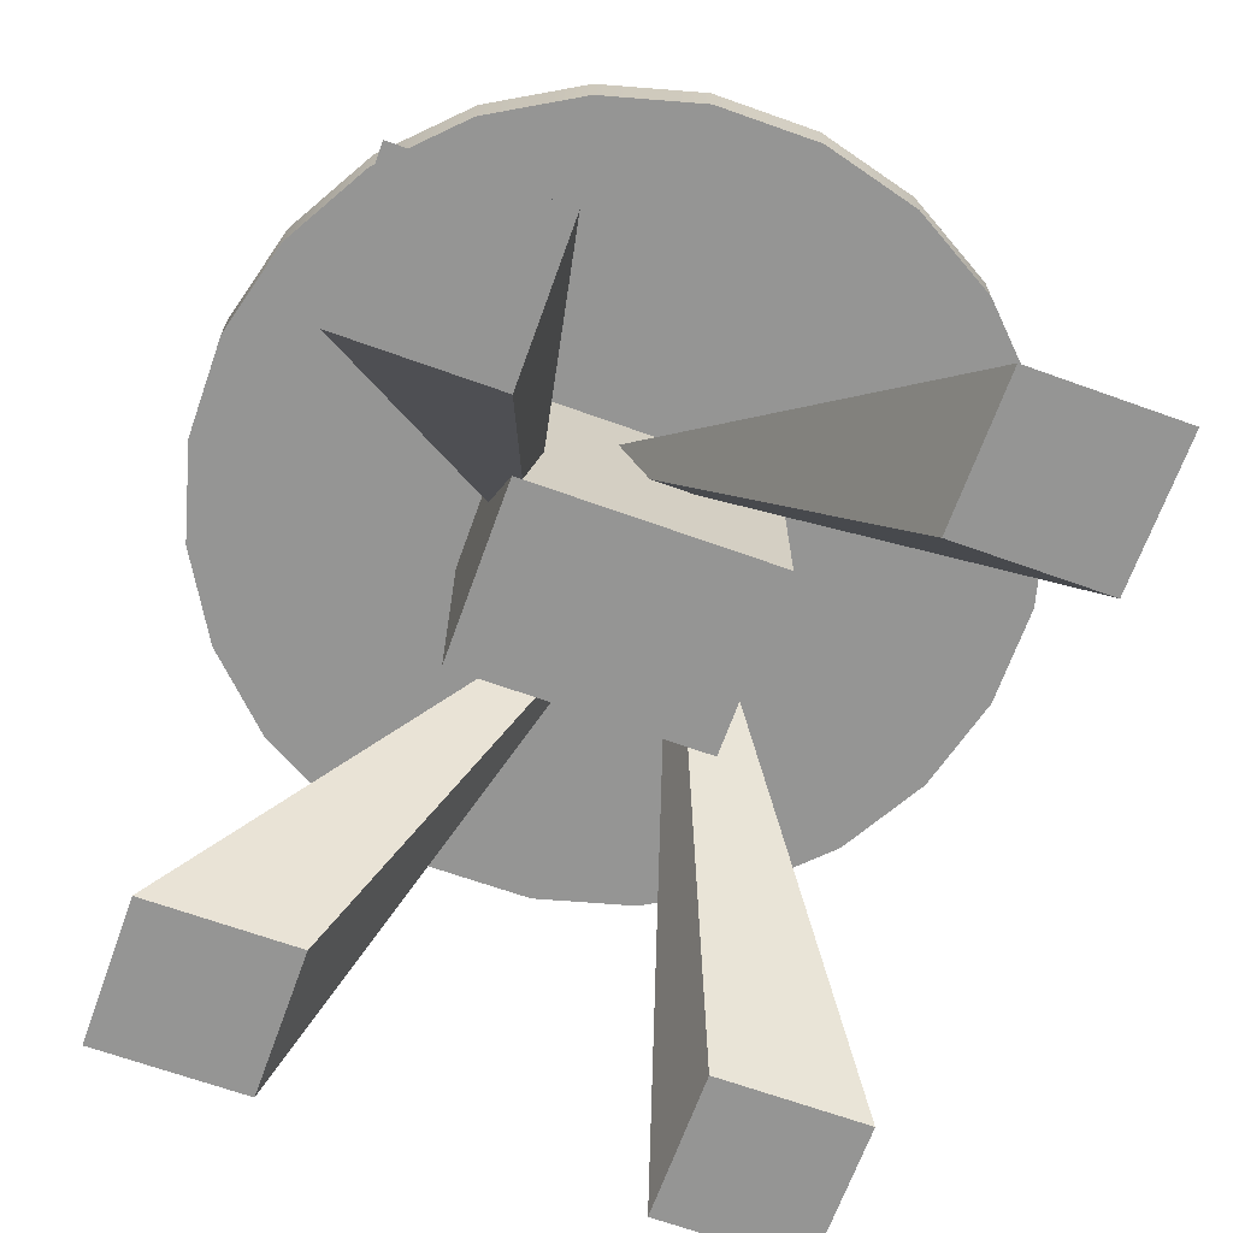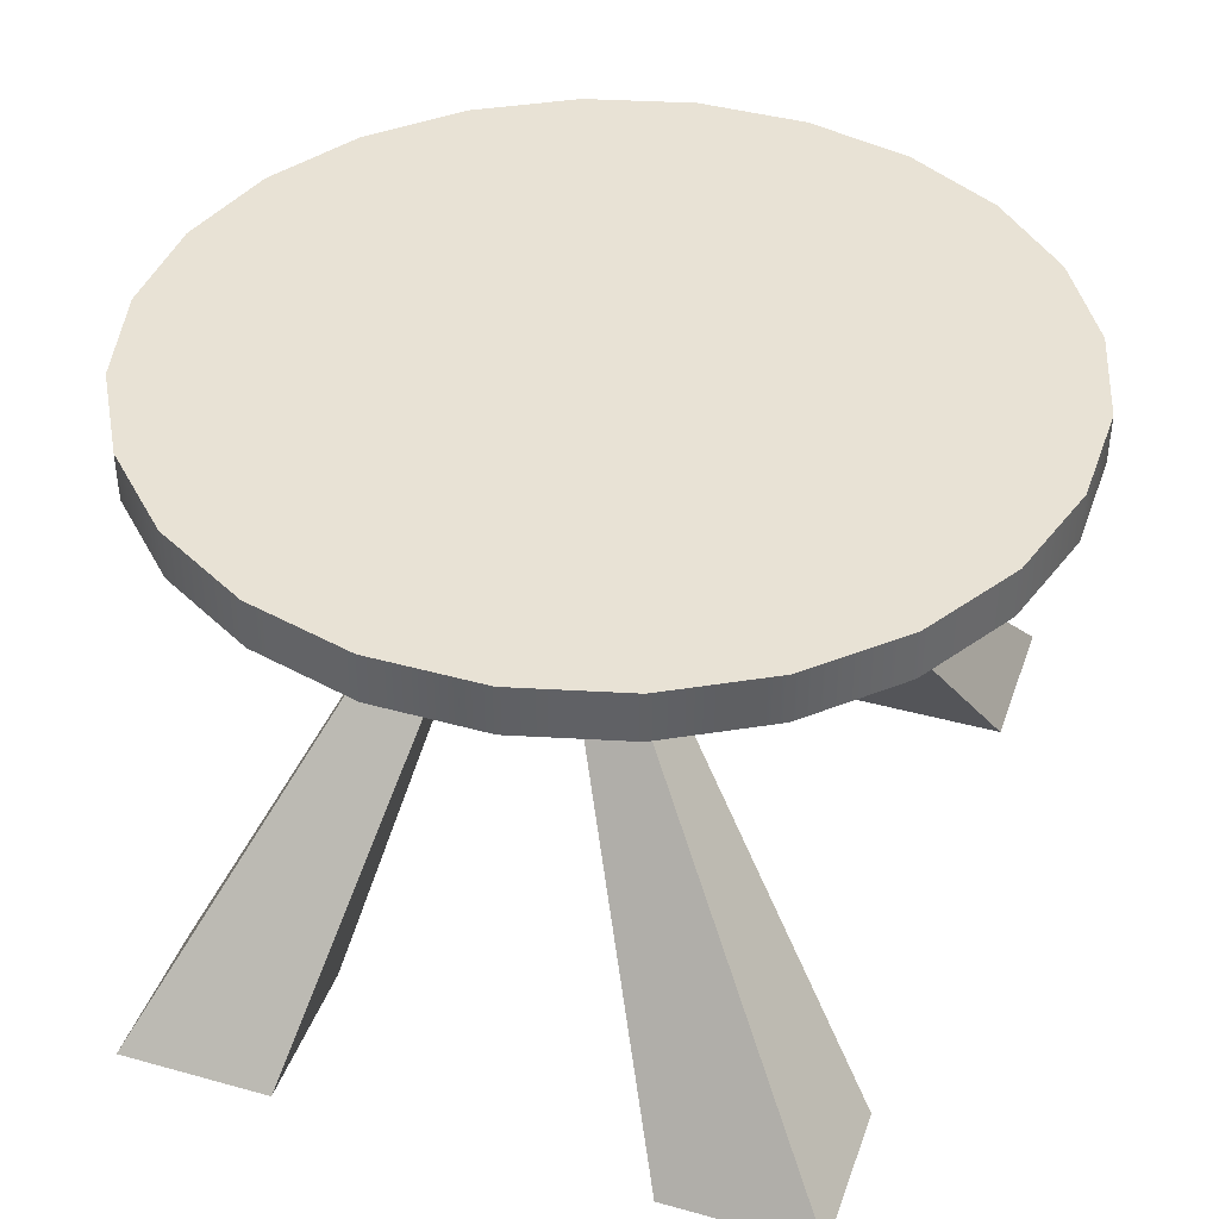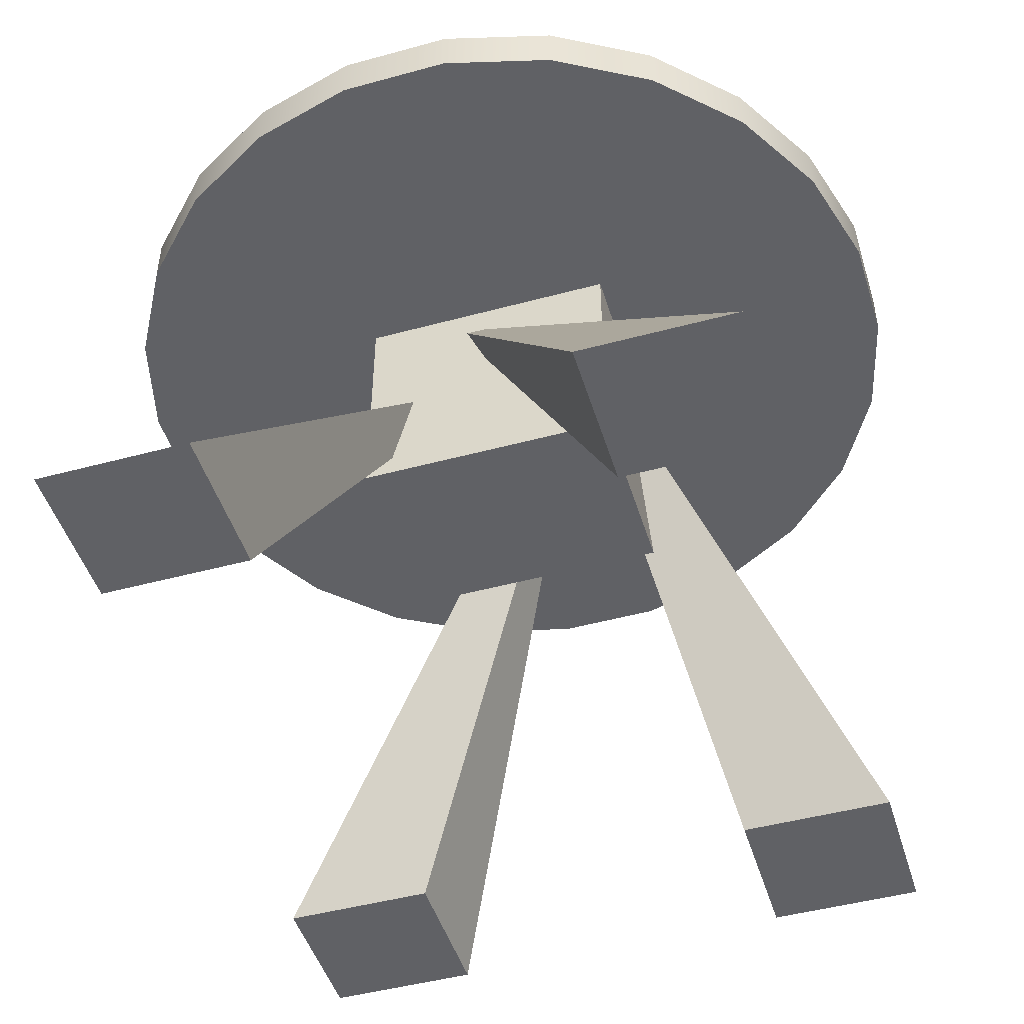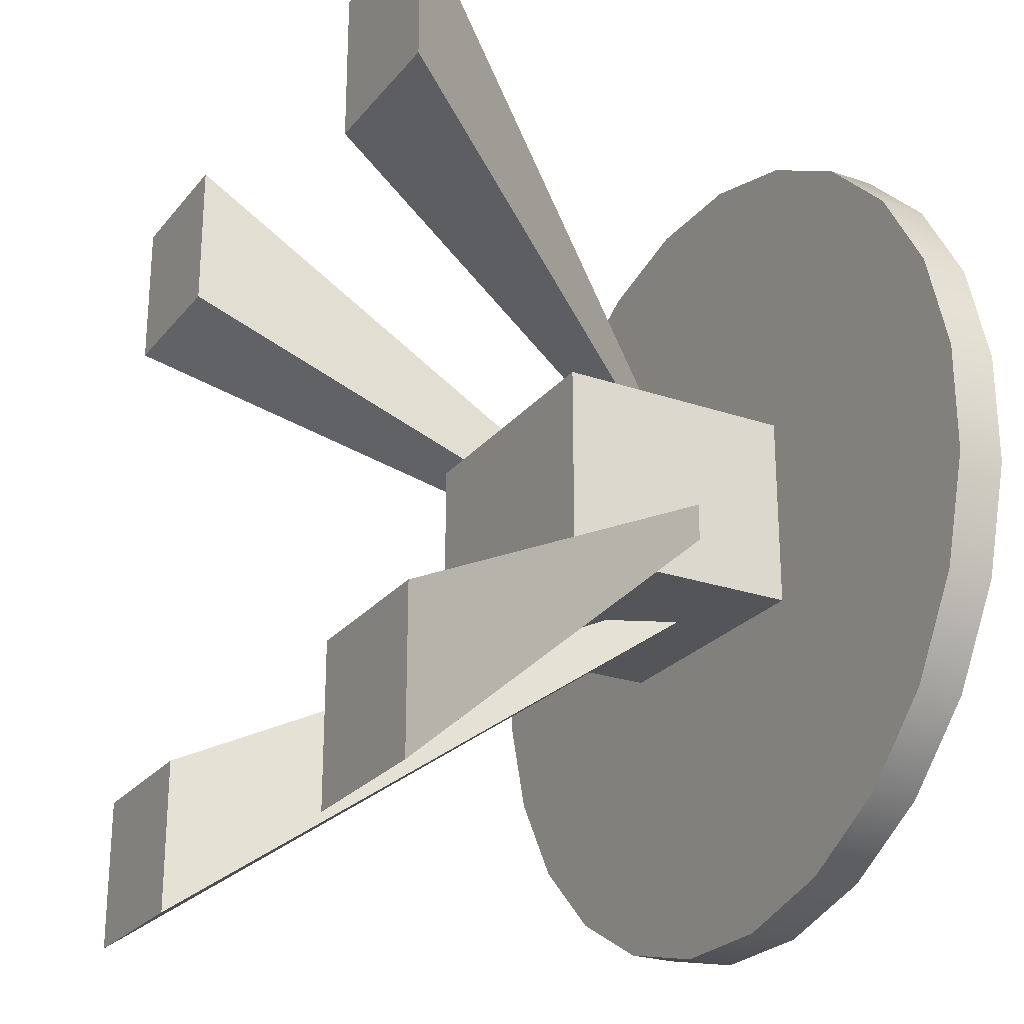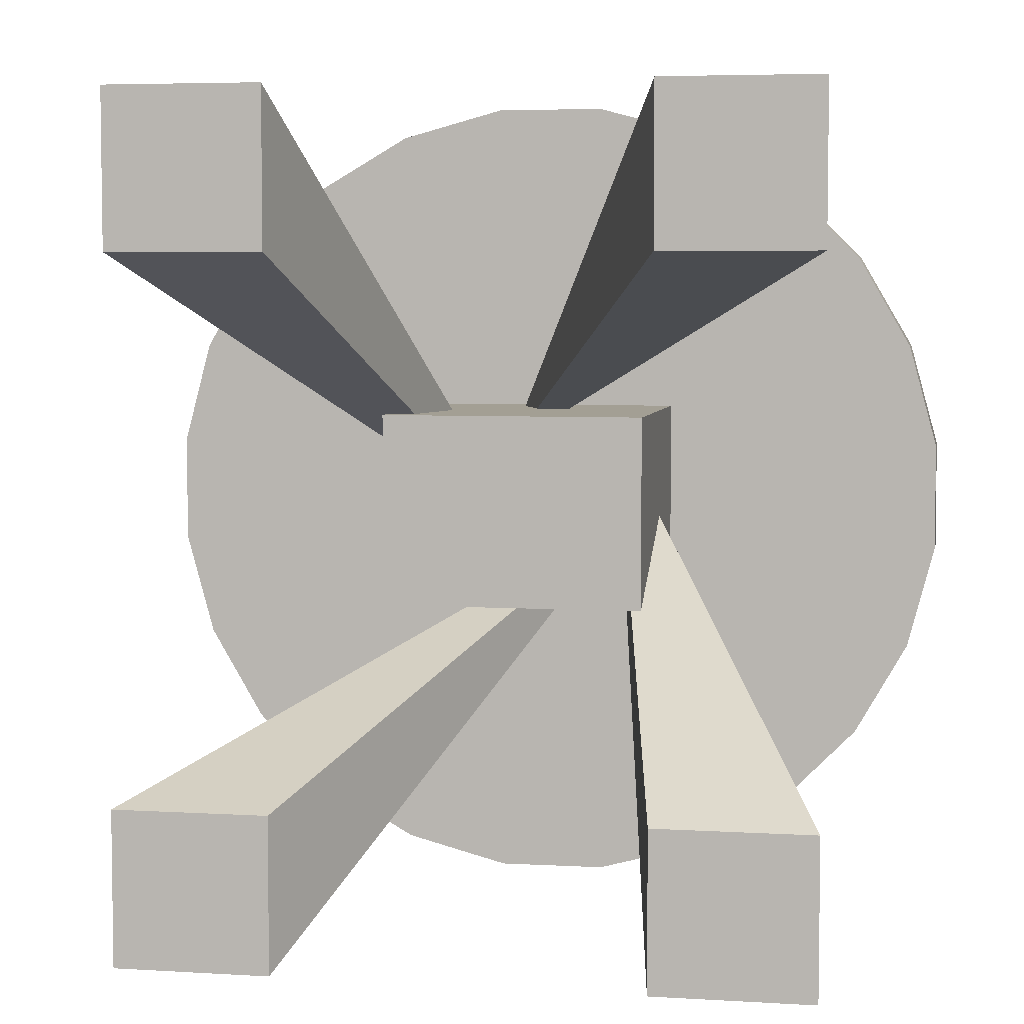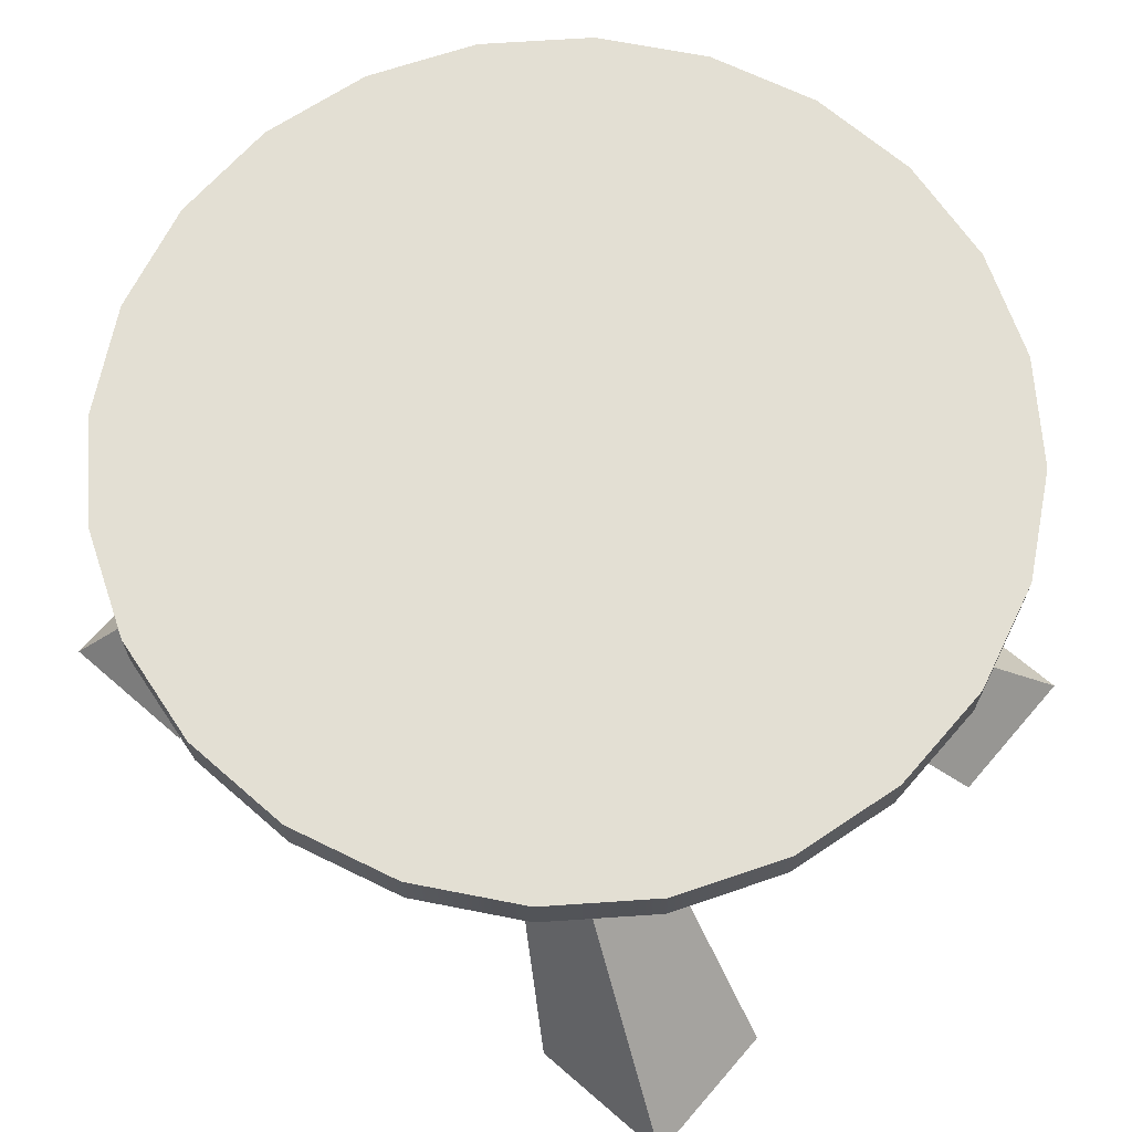
<metadata>
{"format":"obj","ext":"obj","renderer":"f3d","projection":"perspective","resolution":1024,"background":"white","views":[{"elev":-67.4,"azim":160.2,"up":"+Y"},{"elev":40.8,"azim":18.7,"up":"+Y"},{"elev":-47.6,"azim":16.9,"up":"+Y"},{"elev":-24.7,"azim":60.7,"up":"+Z"},{"elev":5.3,"azim":10.6,"up":"+Z"},{"elev":67.1,"azim":130.9,"up":"+Y"}]}
</metadata>
<code>
v 0.2486 -0.3079 0.1986
v 0.133 -0.3079 0.3142
v 0.133 -0.3079 0.1986
v 0.2486 -0.3079 0.3142
v -0.04462 0.1176 0.03876
v -0.1387 -0.3079 0.1986
v -0.2543 -0.3079 0.3142
v -0.2543 -0.3079 0.1986
v -0.1387 -0.3079 0.3142
v -0.03531 0.1176 -0.03203
v -0.1387 -0.3079 -0.3124
v -0.2543 -0.3079 -0.1968
v -0.2543 -0.3079 -0.3124
v -0.1387 -0.3079 -0.1968
v 0.05694 0.1176 -0.01988
v 0.131 -0.3079 -0.3124
v 0.131 -0.3079 -0.1968
v 0.04763 0.1176 0.0509
v 0.2486 -0.3079 -0.3124
v 0.131 -0.3079 -0.1949
v 0.08975 -0.09736 -0.07326
v 0.2486 -0.3079 -0.1949
v 0.0973 0.08578 -0.07326
v 0.0973 -0.09736 0.07501
v 0.0973 0.08578 0.07501
v 0.0973 -0.09736 -0.06488
v -0.105 0.08578 0.07501
v 0.1205 0.08578 -0.2958
v 0.0973 -0.09736 -0.07326
v 0.05374 -0.09736 0.07501
v -0.0472 0.08578 0.3196
v 0.03948 0.08578 -0.3179
v 0.118 0.08578 0.2986
v 0.01521 -0.09736 0.07501
v -0.1282 0.08578 0.2975
v 0.03679 0.08578 0.32
v -0.04449 0.08578 -0.3182
v 0.03948 0.1226 -0.3179
v 0.1909 0.08578 0.2569
v 0.003479 -0.09736 -0.07326
v -0.03506 -0.09736 0.07501
v -0.1257 0.08578 -0.2968
v -0.0472 0.1226 0.3196
v 0.03679 0.1226 0.32
v -0.105 0.08578 -0.07326
v -0.04449 0.1226 -0.3182
v 0.1205 0.1226 -0.2958
v 0.1931 0.08578 -0.2535
v 0.1909 0.1226 0.2569
v 0.118 0.1226 0.2986
v -0.105 -0.09736 -0.07326
v -0.09872 -0.09736 0.07501
v -0.1986 0.08578 -0.2552
v -0.1282 0.1226 0.2975
v -0.1257 0.1226 -0.2968
v 0.2505 0.08578 0.1978
v 0.2505 0.1226 0.1978
v -0.105 -0.09736 0.07501
v -0.2008 0.08578 0.2552
v -0.1986 0.1226 -0.2552
v 0.1931 0.1226 -0.2535
v 0.2522 0.08578 -0.1939
v -0.2582 0.08578 -0.196
v -0.2582 0.1226 -0.196
v -0.2008 0.1226 0.2552
v 0.2522 0.1226 -0.1939
v 0.2928 0.08578 0.1252
v -0.2599 0.08578 0.1956
v -0.2599 0.1226 0.1956
v 0.2939 0.1226 -0.121
v 0.2939 0.08578 -0.121
v 0.2928 0.1226 0.1252
v -0.3005 0.08578 -0.1235
v 0.3149 0.08578 0.04422
v -0.3016 0.08578 0.1227
v -0.3016 0.1226 0.1227
v -0.3005 0.1226 -0.1235
v 0.3152 0.1226 -0.03977
v 0.3149 0.1226 0.04422
v 0.3152 0.08578 -0.03977
v -0.3226 0.08578 -0.04247
v -0.323 0.08578 0.04151
v -0.323 0.1226 0.04151
v -0.3226 0.1226 -0.04247
v -0.105 0.1226 0.07501
v -0.105 0.1226 -0.07326
v 0.0973 0.1226 0.07501
v 0.0973 0.1226 -0.07326
g mesh1_mesh1-geometry
f 1 2 3
f 2 1 4
f 5 3 2
f 5 1 3
f 5 4 1
f 5 2 4
g mesh1_mesh1-geometry
f 3 2 1
f 4 1 2
f 2 3 5
f 3 1 5
f 1 4 5
f 4 2 5
g mesh2_mesh2-geometry
f 6 7 8
f 7 6 9
f 10 8 7
f 10 6 8
f 10 9 6
f 10 7 9
g mesh2_mesh2-geometry
f 8 7 6
f 9 6 7
f 7 8 10
f 8 6 10
f 6 9 10
f 9 7 10
g mesh3_mesh3-geometry
f 11 12 13
f 12 11 14
f 13 12 15
f 15 11 13
f 11 15 14
f 15 12 14
g mesh3_mesh3-geometry
f 13 12 11
f 14 11 12
f 15 12 13
f 13 11 15
f 14 15 11
f 14 12 15
g mesh4_mesh4-geometry
f 16 17 18
f 19 17 16
f 18 19 16
f 17 19 20
f 21 22 18
f 19 18 22
f 20 19 22
f 22 21 20
g mesh4_mesh4-geometry
f 18 17 16
f 16 17 19
f 17 21 18
f 18 21 17
f 16 19 18
f 20 19 17
f 21 17 20
f 20 17 21
f 18 22 21
f 22 18 19
f 22 19 20
f 20 21 22
g mesh5_mesh5-geometry
f 23 24 25
f 24 23 26
f 24 27 25
f 25 28 23
f 26 23 29
f 29 24 26
f 30 27 24
f 25 27 31
f 28 32 23
f 33 28 25
f 23 21 29
f 21 24 29
f 34 27 30
f 21 30 24
f 31 27 35
f 36 25 31
f 32 37 23
f 32 28 38
f 39 28 33
f 33 25 36
f 21 23 40
f 41 27 34
f 21 34 30
f 27 42 35
f 31 35 43
f 36 31 44
f 23 37 45
f 37 32 46
f 47 38 28
f 38 46 32
f 48 28 39
f 39 33 49
f 33 36 50
f 40 23 51
f 40 34 21
f 52 27 41
f 40 41 34
f 42 53 35
f 45 42 27
f 54 43 35
f 43 44 31
f 44 50 36
f 42 45 37
f 51 23 45
f 46 55 37
f 47 50 38
f 28 48 47
f 38 44 46
f 56 48 39
f 50 49 33
f 49 57 39
f 51 52 40
f 27 52 58
f 40 52 41
f 35 53 59
f 53 42 60
f 27 51 45
f 43 54 55
f 35 59 54
f 44 43 46
f 50 44 38
f 42 37 55
f 46 43 55
f 49 50 47
f 61 47 48
f 62 48 56
f 56 39 57
f 57 49 61
f 52 51 58
f 51 27 58
f 53 63 59
f 55 60 42
f 60 64 53
f 55 54 60
f 65 54 59
f 61 49 47
f 61 48 66
f 62 66 48
f 67 62 56
f 56 57 67
f 66 57 61
f 59 63 68
f 63 53 64
f 60 65 64
f 54 65 60
f 65 59 69
f 66 62 70
f 71 62 67
f 72 67 57
f 72 57 66
f 63 73 68
f 68 69 59
f 63 64 73
f 65 69 64
f 71 70 62
f 70 72 66
f 74 71 67
f 67 72 74
f 68 73 75
f 69 68 76
f 77 73 64
f 64 69 77
f 70 71 78
f 79 72 70
f 80 71 74
f 79 74 72
f 73 81 75
f 75 76 68
f 69 76 77
f 73 77 81
f 80 78 71
f 78 79 70
f 74 79 80
f 82 75 81
f 76 75 83
f 77 76 84
f 84 81 77
f 78 80 79
f 82 83 75
f 81 84 82
f 83 84 76
f 83 82 84
g mesh5_mesh5-geometry
f 25 24 23
f 26 23 24
f 25 27 24
f 23 28 25
f 29 23 26
f 26 24 29
f 24 27 30
f 31 27 25
f 23 32 28
f 25 28 33
f 29 21 23
f 29 24 21
f 30 27 34
f 24 30 21
f 35 27 31
f 31 25 36
f 23 37 32
f 38 28 32
f 33 28 39
f 36 25 33
f 40 23 21
f 34 27 41
f 30 34 21
f 35 42 27
f 43 35 31
f 44 31 36
f 45 37 23
f 46 32 37
f 28 38 47
f 32 46 38
f 39 28 48
f 49 33 39
f 50 36 33
f 51 23 40
f 21 34 40
f 41 27 52
f 34 41 40
f 35 53 42
f 27 42 45
f 35 43 54
f 31 44 43
f 36 50 44
f 37 45 42
f 45 23 51
f 37 55 46
f 38 50 47
f 47 48 28
f 46 44 38
f 39 48 56
f 33 49 50
f 39 57 49
f 40 52 51
f 58 52 27
f 41 52 40
f 59 53 35
f 60 42 53
f 45 51 27
f 55 54 43
f 54 59 35
f 46 43 44
f 38 44 50
f 55 37 42
f 55 43 46
f 47 50 49
f 48 47 61
f 56 48 62
f 57 39 56
f 61 49 57
f 58 51 52
f 58 27 51
f 59 63 53
f 42 60 55
f 53 64 60
f 60 54 55
f 59 54 65
f 47 49 61
f 66 48 61
f 48 66 62
f 56 62 67
f 67 57 56
f 61 57 66
f 68 63 59
f 64 53 63
f 64 65 60
f 60 65 54
f 69 59 65
f 70 62 66
f 67 62 71
f 57 67 72
f 66 57 72
f 68 73 63
f 59 69 68
f 73 64 63
f 64 69 65
f 62 70 71
f 66 72 70
f 67 71 74
f 74 72 67
f 75 73 68
f 76 68 69
f 64 73 77
f 77 69 64
f 78 71 70
f 70 72 79
f 74 71 80
f 72 74 79
f 75 81 73
f 68 76 75
f 77 76 69
f 81 77 73
f 71 78 80
f 70 79 78
f 80 79 74
f 81 75 82
f 83 75 76
f 84 76 77
f 77 81 84
f 79 80 78
f 75 83 82
f 82 84 81
f 76 84 83
f 84 82 83
g mesh6_mesh6-geometry
l 27 85
g mesh7_mesh7-geometry
l 45 86
g mesh8_mesh8-geometry
l 25 87
g mesh9_mesh9-geometry
l 23 88

</code>
